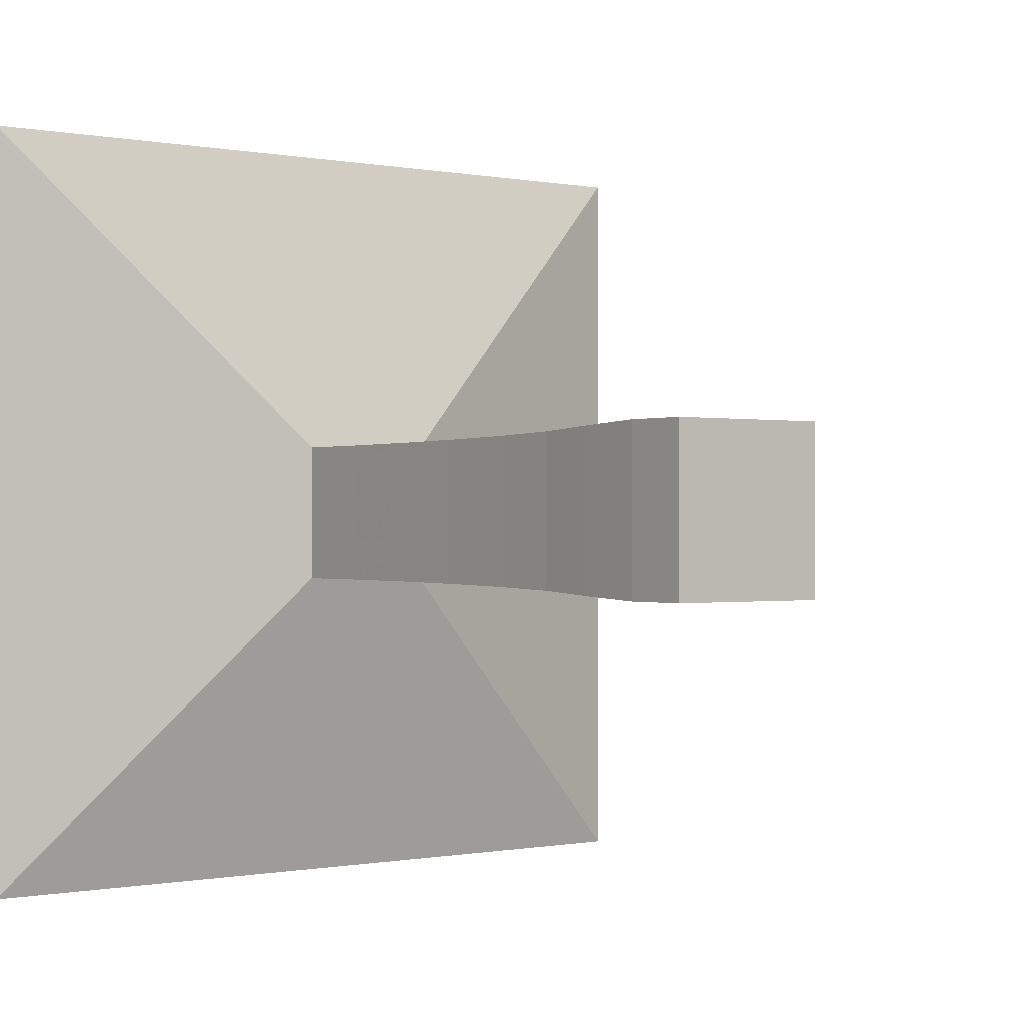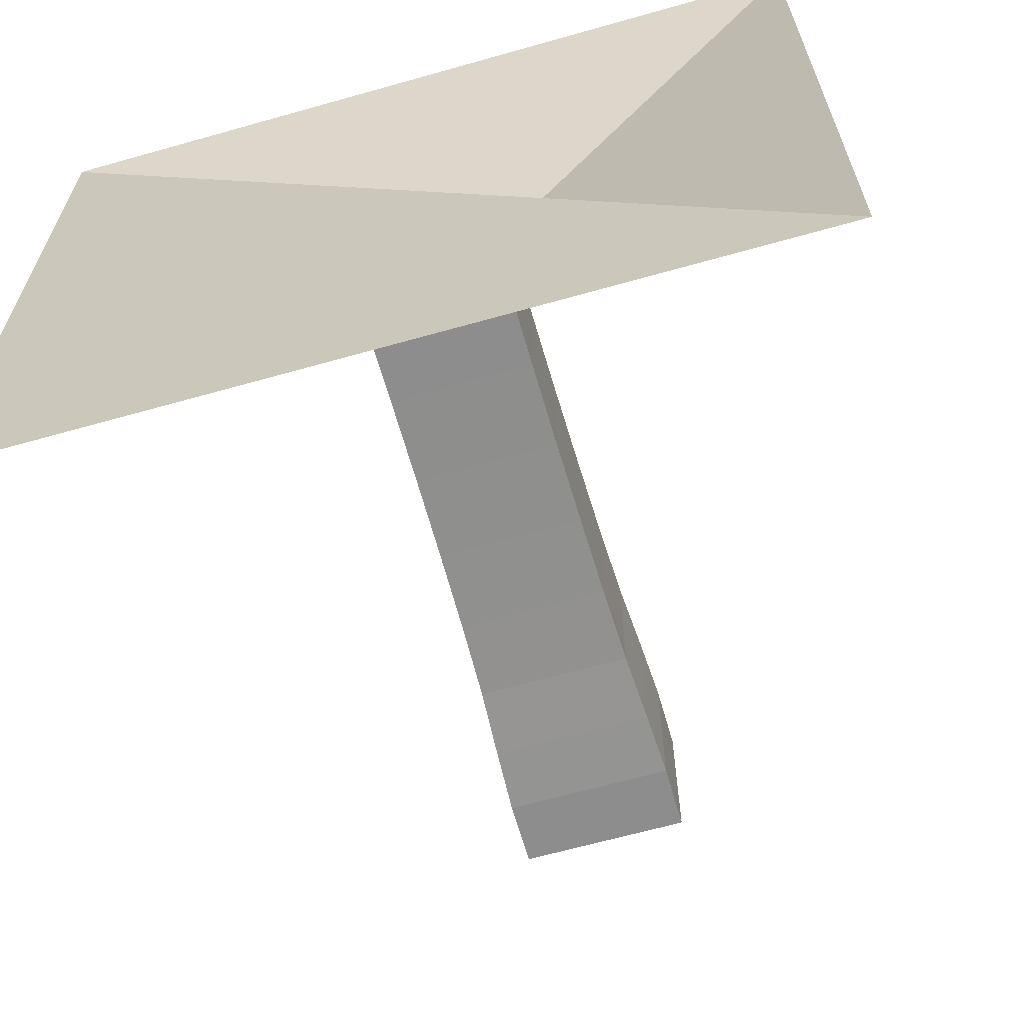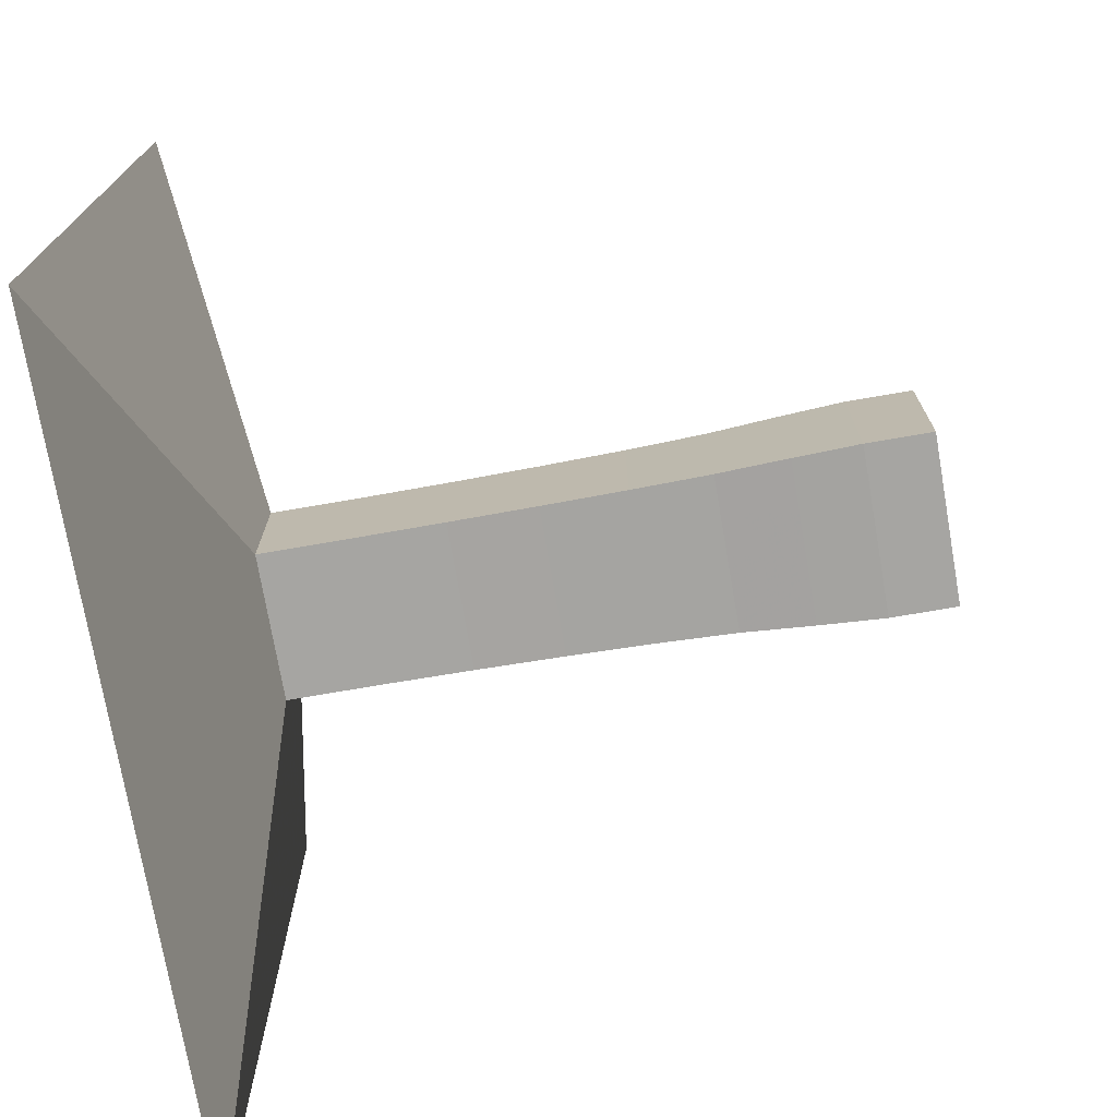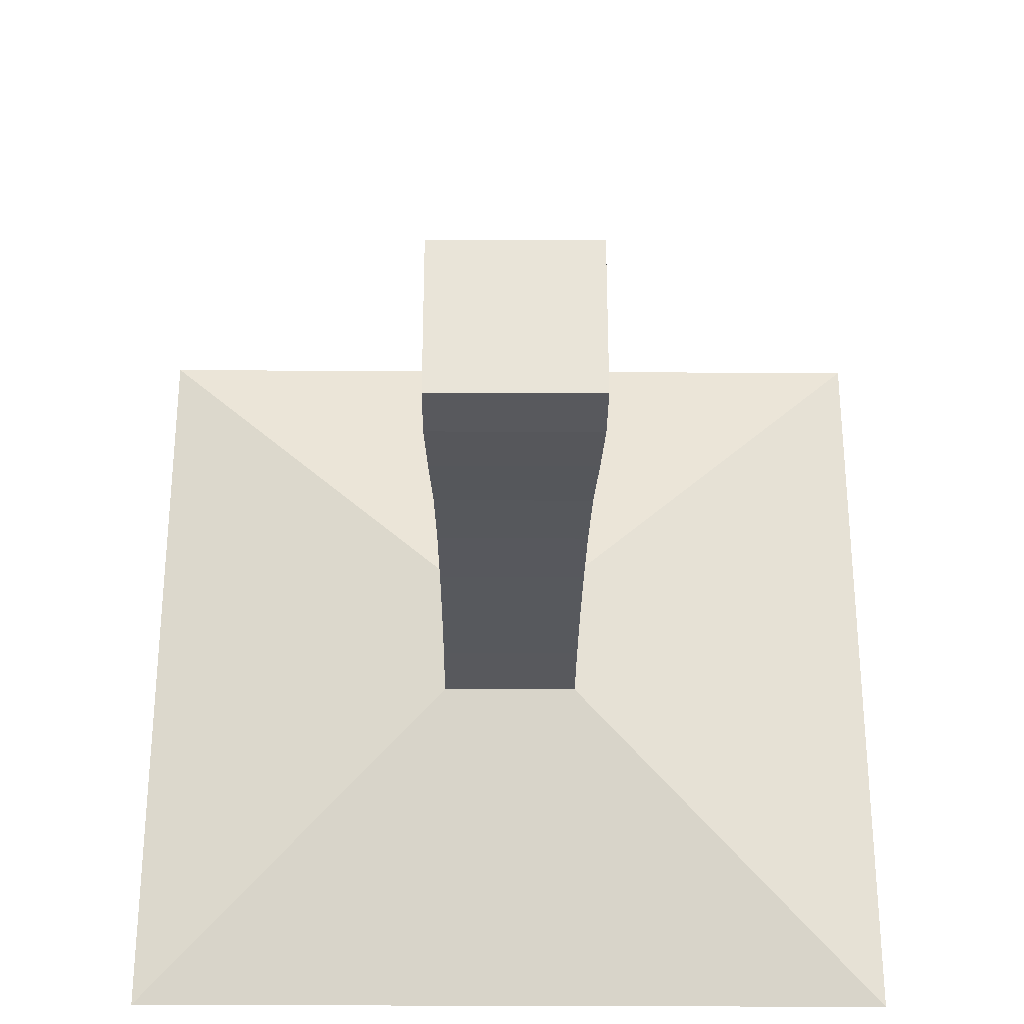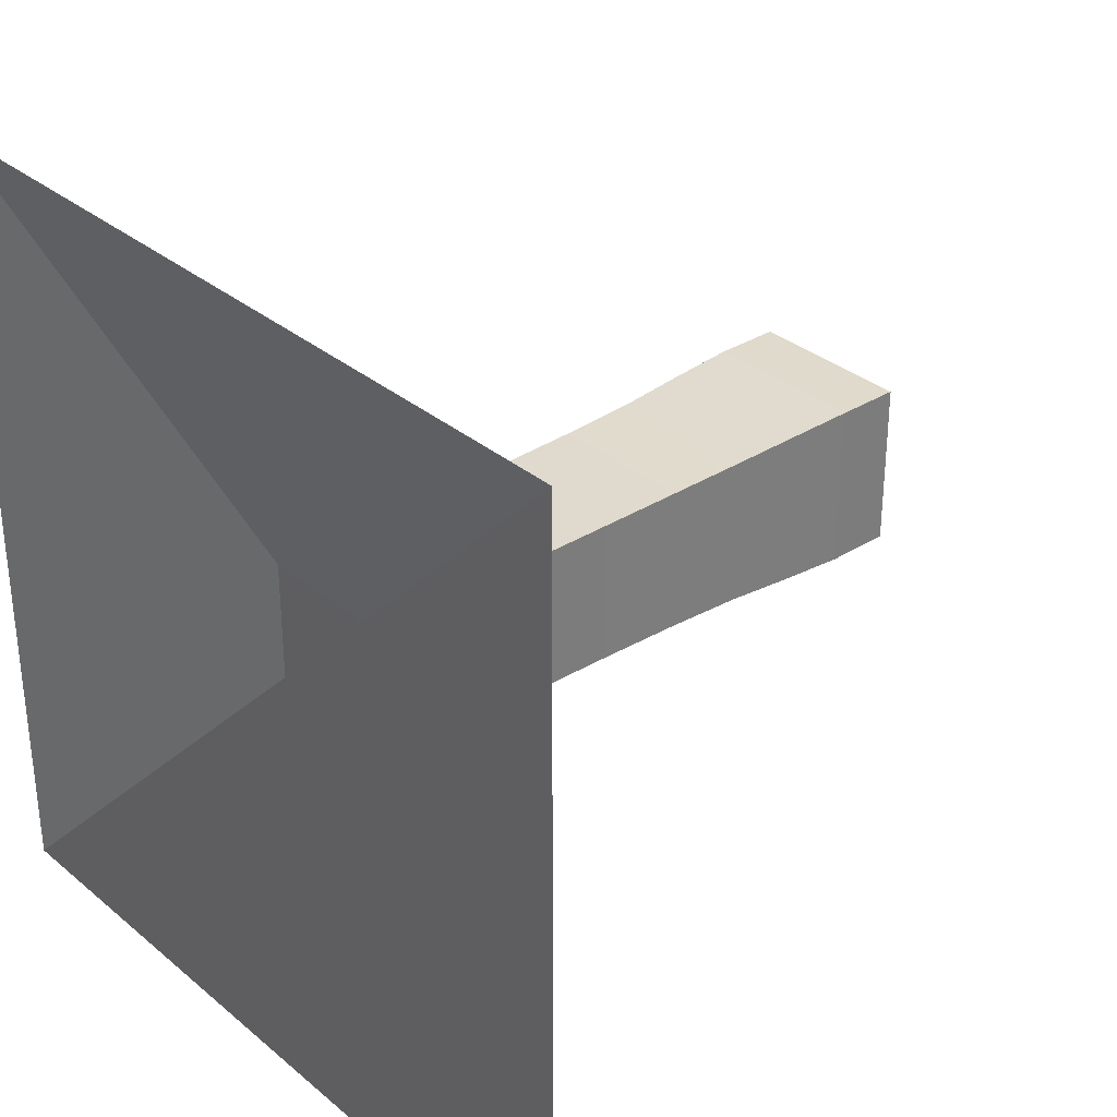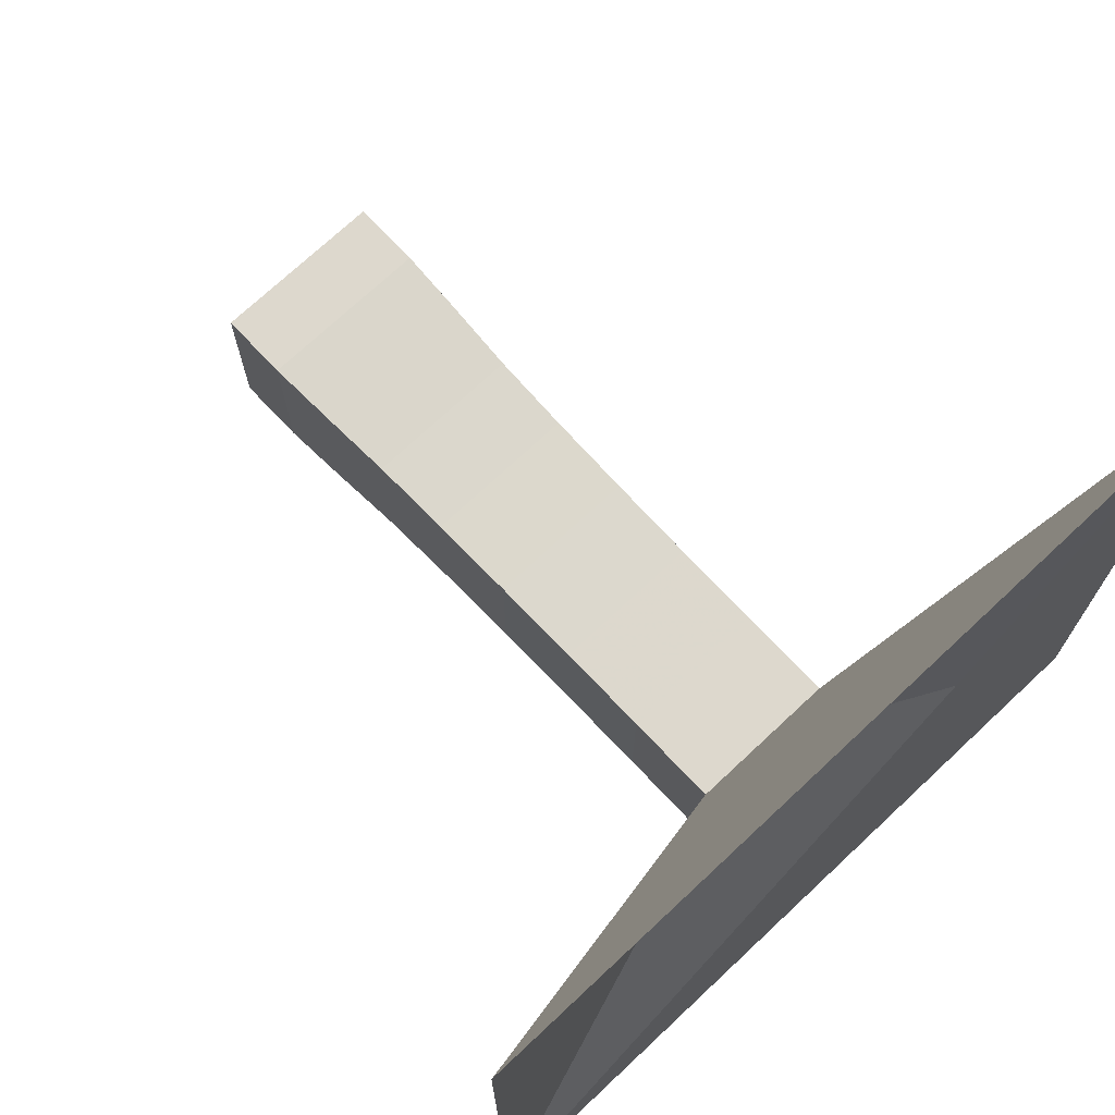
<metadata>
{"format":"obj","ext":"obj","renderer":"f3d","projection":"perspective","resolution":1024,"background":"white","views":[{"elev":-0.3,"azim":52.9,"up":"+Z"},{"elev":-64.6,"azim":-74.1,"up":"+Y"},{"elev":-73.7,"azim":9.8,"up":"+Z"},{"elev":-29.8,"azim":89.5,"up":"+Y"},{"elev":32.5,"azim":-41.1,"up":"+Z"},{"elev":72.2,"azim":-133.2,"up":"+Z"}]}
</metadata>
<code>
v 0 -1 -1
v 0 -1 1
v 0 1 1
v 0 1 -1
v 0.2213 -0.1771 -0.1771
v 0.2213 -0.1771 0.1771
v 0.2213 0.1771 0.1771
v 0.2213 0.1771 -0.1771
v 0.4425 -0.1772 -0.1772
v 0.4425 -0.1772 0.1772
v 0.4425 0.1772 0.1772
v 0.4425 0.1772 -0.1772
v 0.661 -0.1783 -0.1783
v 0.661 -0.1783 0.1783
v 0.661 0.1783 0.1783
v 0.661 0.1783 -0.1783
v 0.8741 -0.1805 -0.1805
v 0.8741 -0.1805 0.1805
v 0.8741 0.1805 0.1805
v 0.8741 0.1805 -0.1805
v 1.079 -0.1839 -0.1839
v 1.079 -0.1839 0.1839
v 1.079 0.1839 0.1839
v 1.079 0.1839 -0.1839
v 1.273 -0.1893 -0.1893
v 1.273 -0.1893 0.1893
v 1.273 0.1893 0.1893
v 1.273 0.1893 -0.1893
v 1.449 -0.199 -0.199
v 1.449 -0.199 0.199
v 1.449 0.199 0.199
v 1.449 0.199 -0.199
v 1.611 -0.2065 -0.2065
v 1.611 -0.2065 0.2065
v 1.611 0.2065 0.2065
v 1.611 0.2065 -0.2065
v 1.774 -0.2065 -0.2065
v 1.774 -0.2065 0.2065
v 1.774 0.2065 0.2065
v 1.774 0.2065 -0.2065
f 1 2 4 5
f 5 6 7 8
f 5 6 2 1
f 6 7 3 2
f 7 8 4 3
f 8 5 1 4
f 9 10 11 12
f 9 10 6 5
f 10 11 7 6
f 11 12 8 7
f 12 9 5 8
f 13 14 15 16
f 13 14 10 9
f 14 15 11 10
f 15 16 12 11
f 16 13 9 12
f 17 18 19 20
f 17 18 14 13
f 18 19 15 14
f 19 20 16 15
f 20 17 13 16
f 21 22 23 24
f 21 22 18 17
f 22 23 19 18
f 23 24 20 19
f 24 21 17 20
f 25 26 27 28
f 25 26 22 21
f 26 27 23 22
f 27 28 24 23
f 28 25 21 24
f 29 30 31 32
f 29 30 26 25
f 30 31 27 26
f 31 32 28 27
f 32 29 25 28
f 33 34 35 36
f 33 34 30 29
f 34 35 31 30
f 35 36 32 31
f 36 33 29 32
f 37 38 39 40
f 37 38 34 33
f 38 39 35 34
f 39 40 36 35
f 40 37 33 36

</code>
